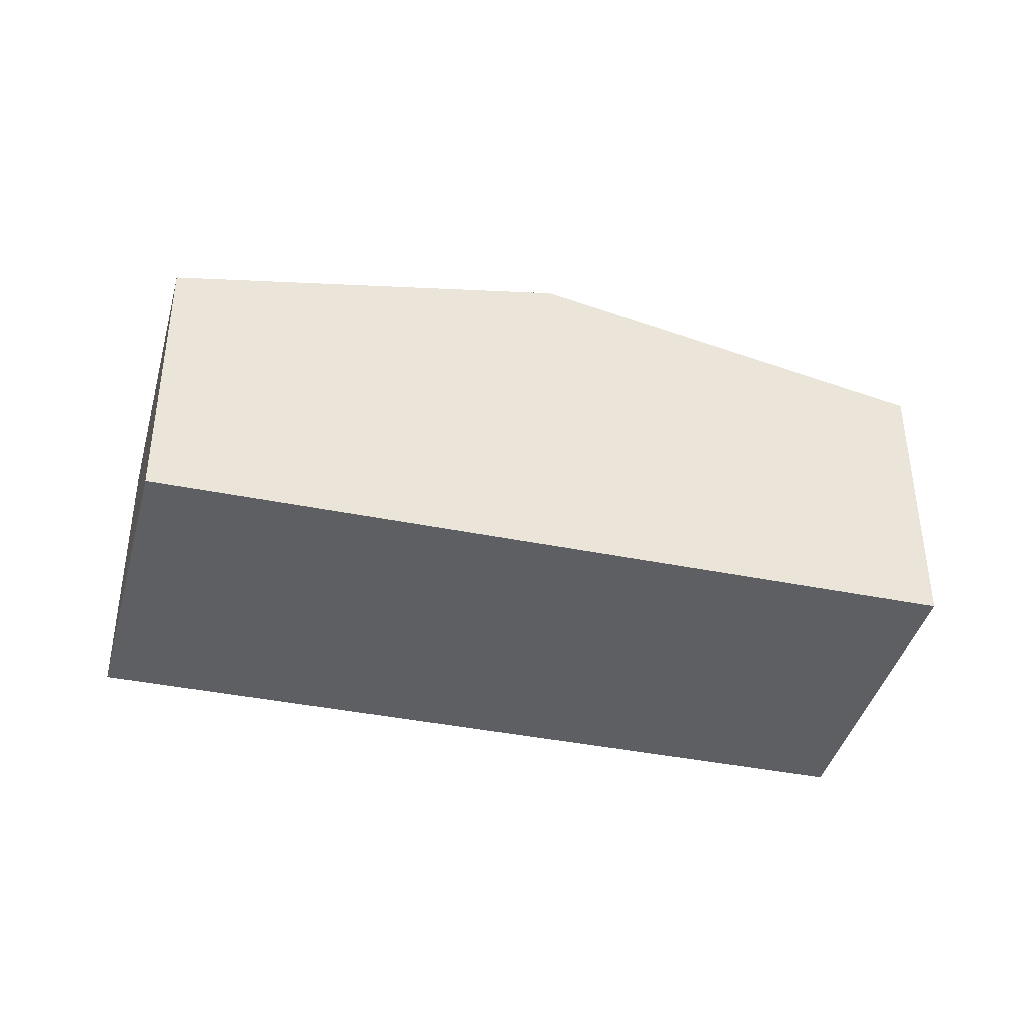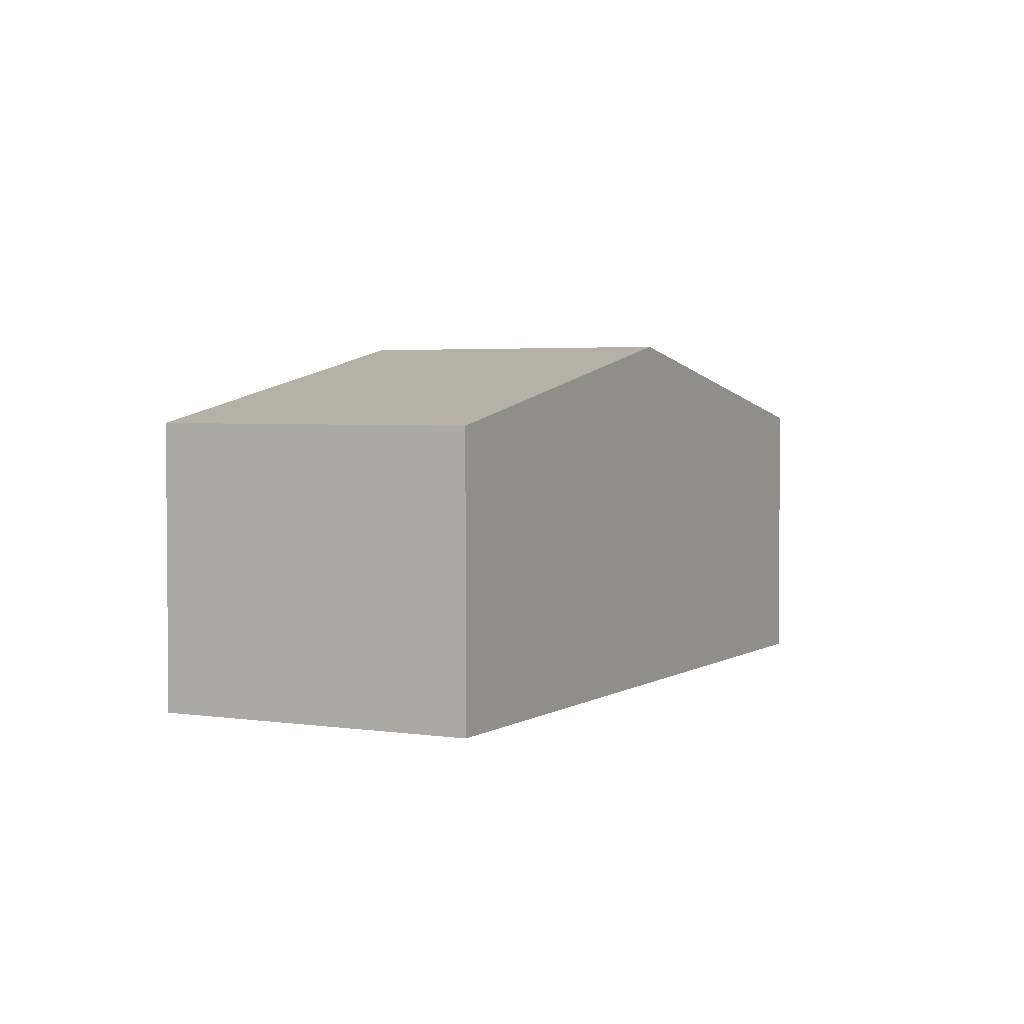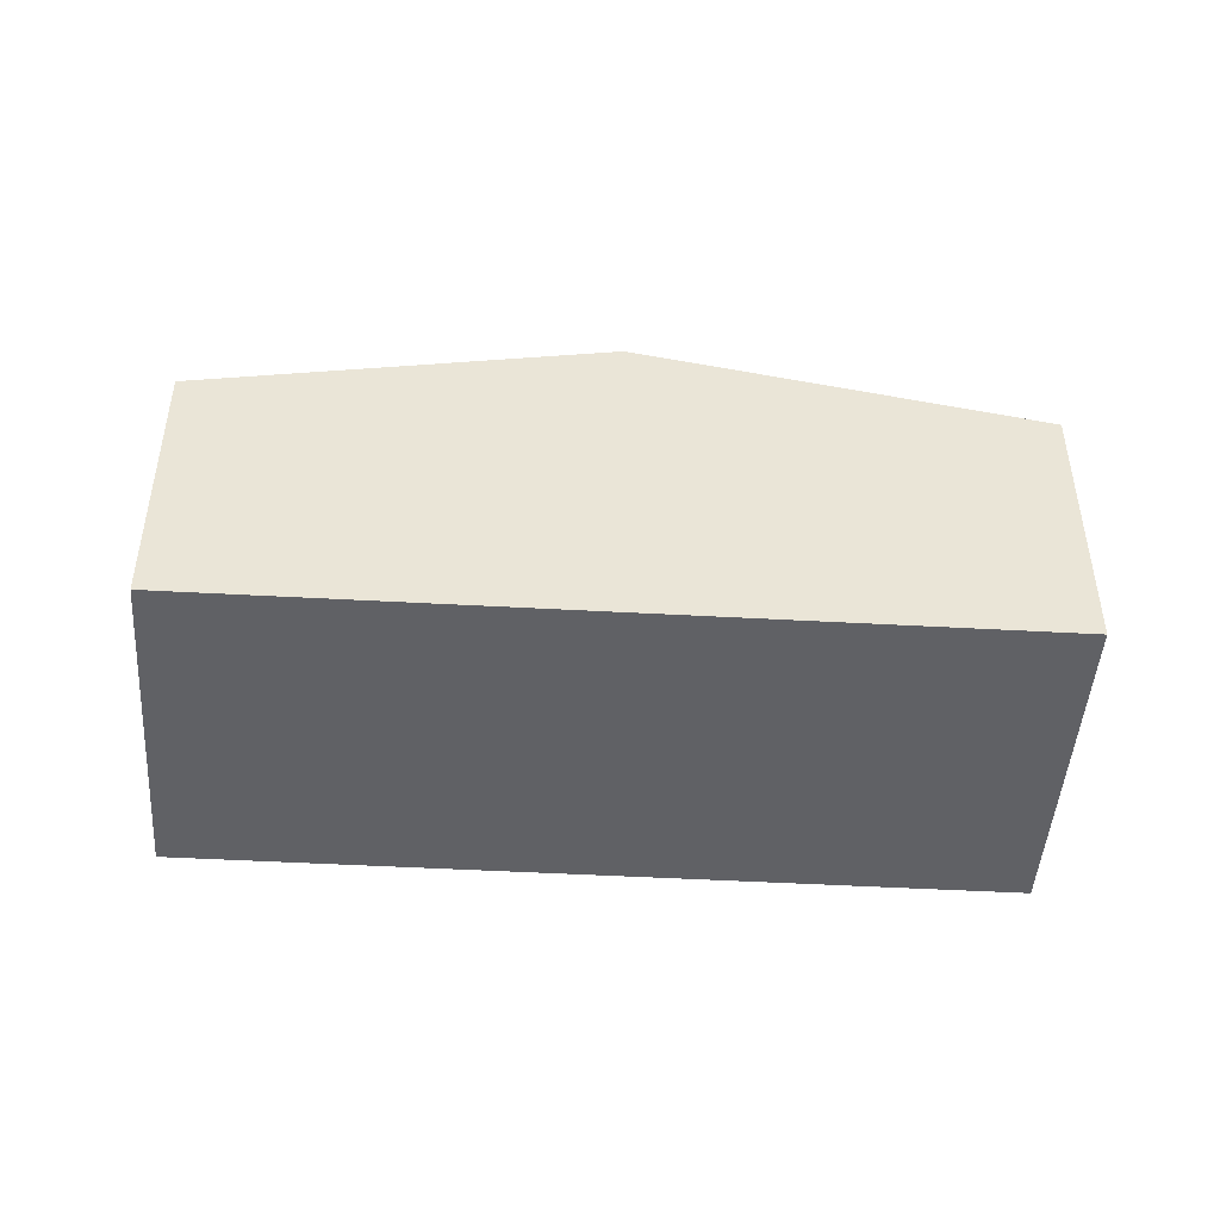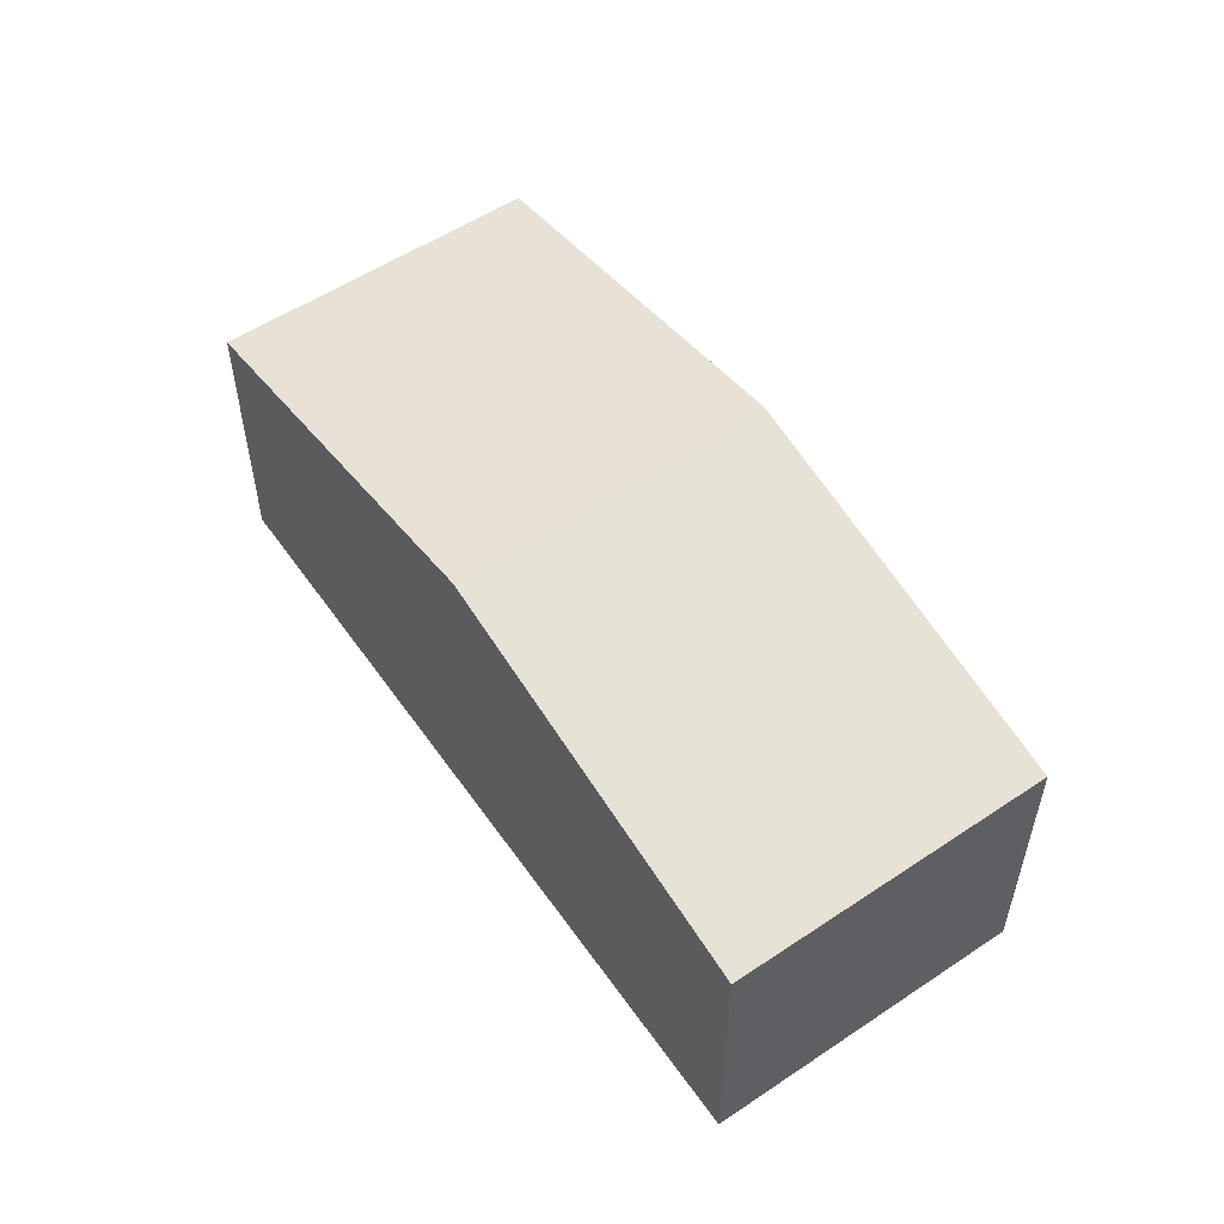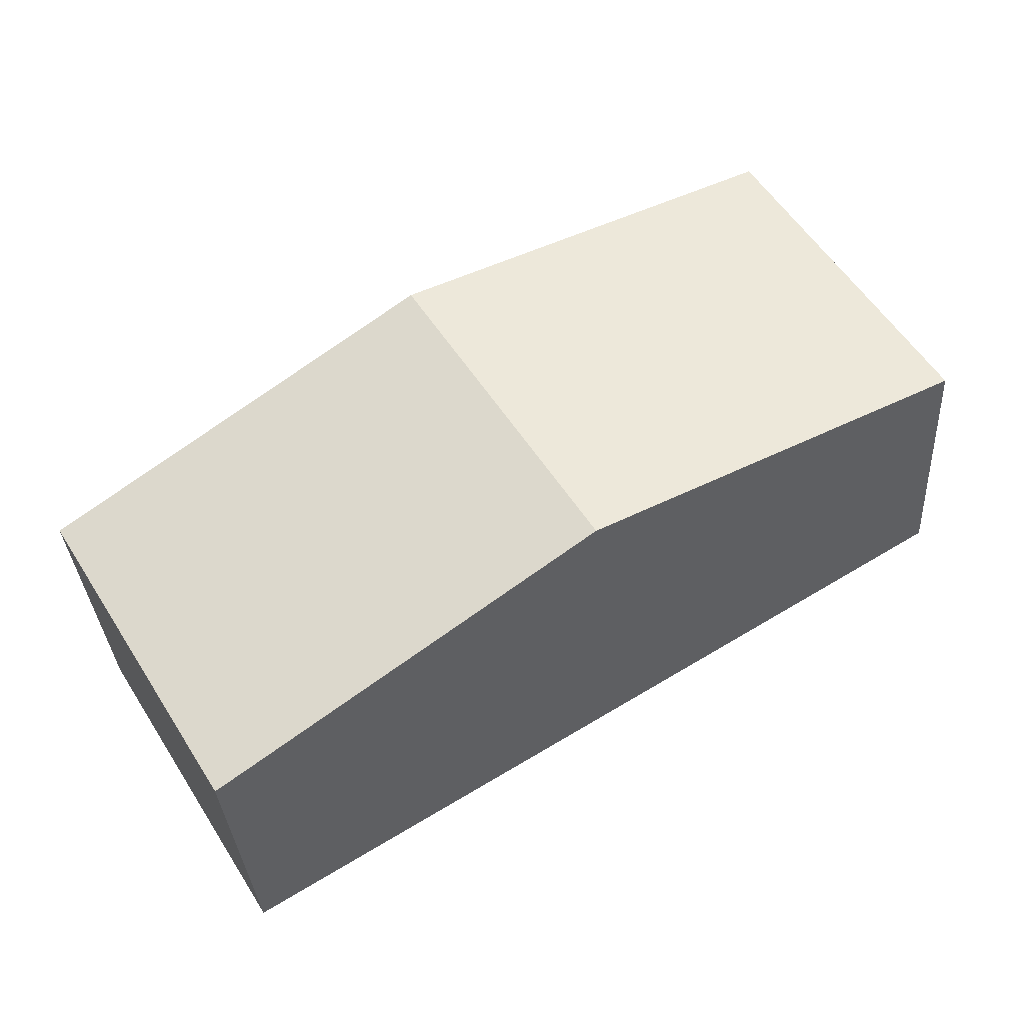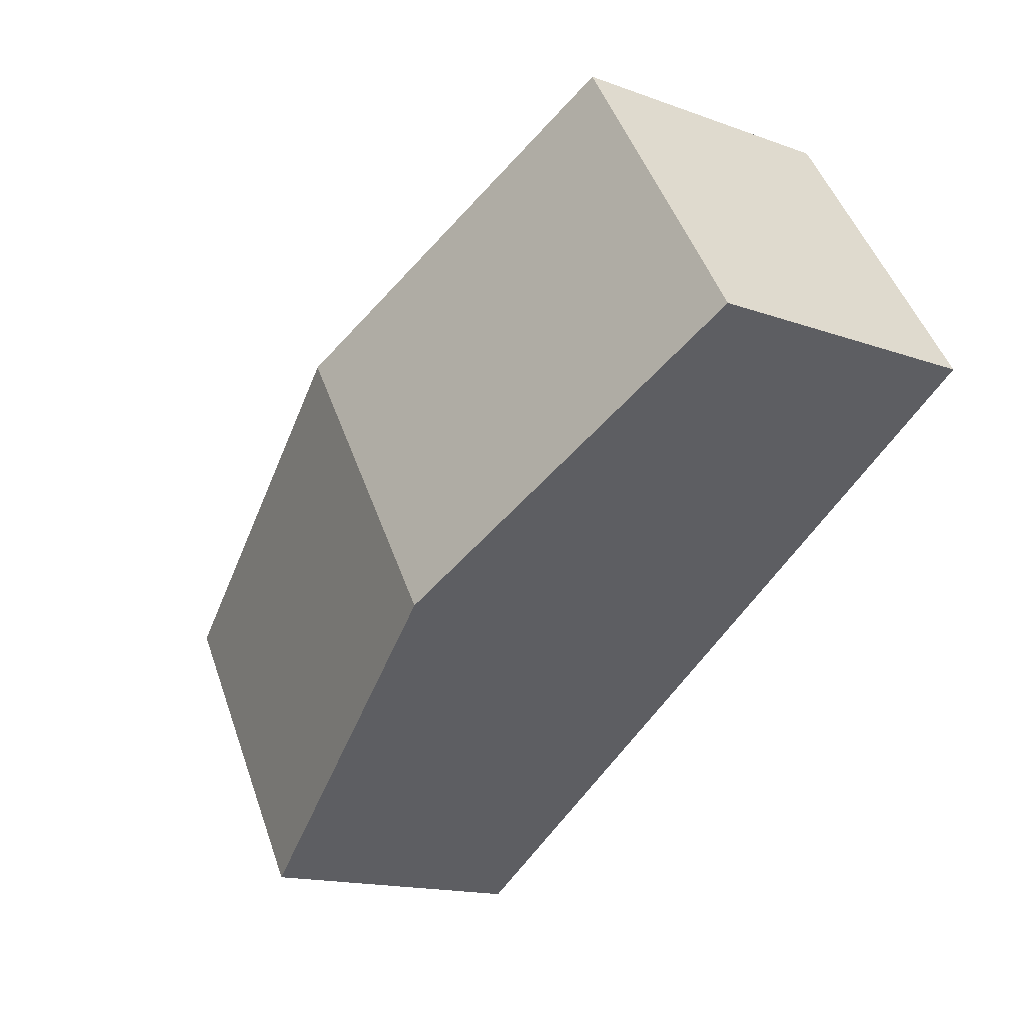
<metadata>
{"format":"obj","ext":"obj","renderer":"f3d","projection":"perspective","resolution":1024,"background":"white","views":[{"elev":-40.3,"azim":17.4,"up":"+Y"},{"elev":3.1,"azim":148.9,"up":"+Y"},{"elev":-47.3,"azim":-152.2,"up":"+Y"},{"elev":55.5,"azim":-93.1,"up":"+Y"},{"elev":-32.6,"azim":-176.5,"up":"+Z"},{"elev":-15.5,"azim":-127.5,"up":"+Z"}]}
</metadata>
<code>
v  11.9 3.878 -1.937
v  4.743 4.964 -2.894
v  7.165 4.964 0.955
v  9.659 3.866 -5.612
v  9.534 3.866 -5.817
v  2.424 3.877 3.851
v  0 3.877 2.374e-16
v  9.534 3.562e-16 -5.817
v  4.743 1.772e-16 -2.894
v  0 0 0
v  2.424 -2.358e-16 3.851
v  7.165 -5.848e-17 0.955
v  11.9 1.186e-16 -1.937
v  9.659 3.436e-16 -5.612
g defaultobject
f 1 2 3
f 2 1 4
f 2 4 5
f 2 6 3
f 6 2 7
f 8 2 5
f 2 8 9
f 2 9 7
f 7 9 10
f 10 6 7
f 6 10 11
f 11 3 6
f 3 11 12
f 3 12 1
f 1 12 13
f 13 4 1
f 4 13 14
f 4 14 5
f 5 14 8
f 9 11 10
f 11 9 12
f 12 9 8
f 12 8 14
f 12 14 13

</code>
